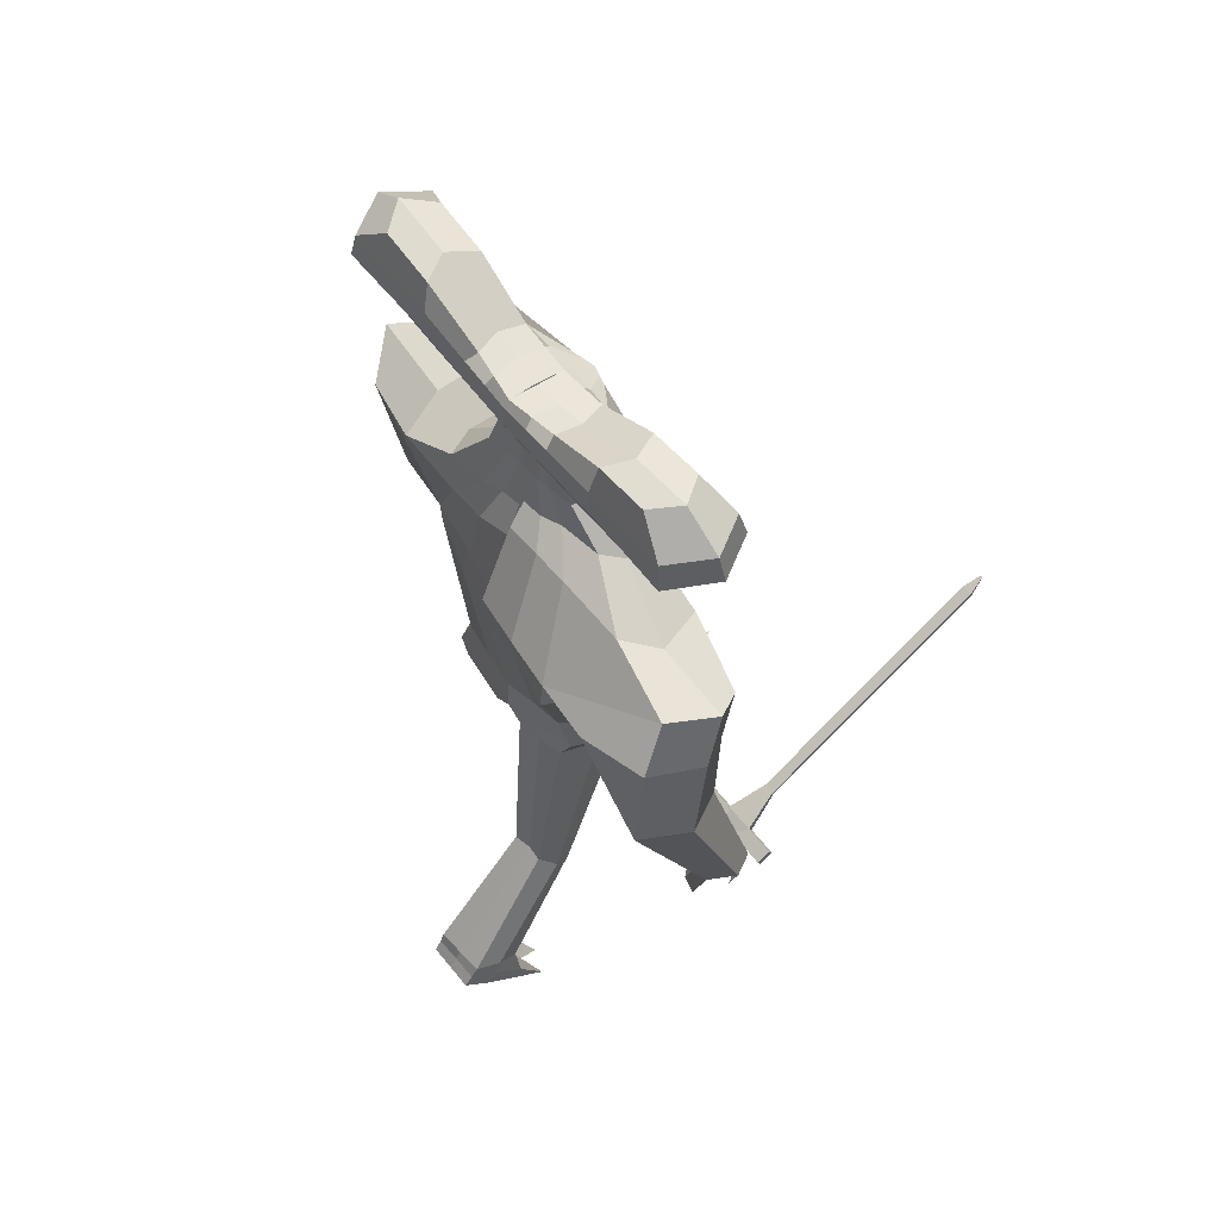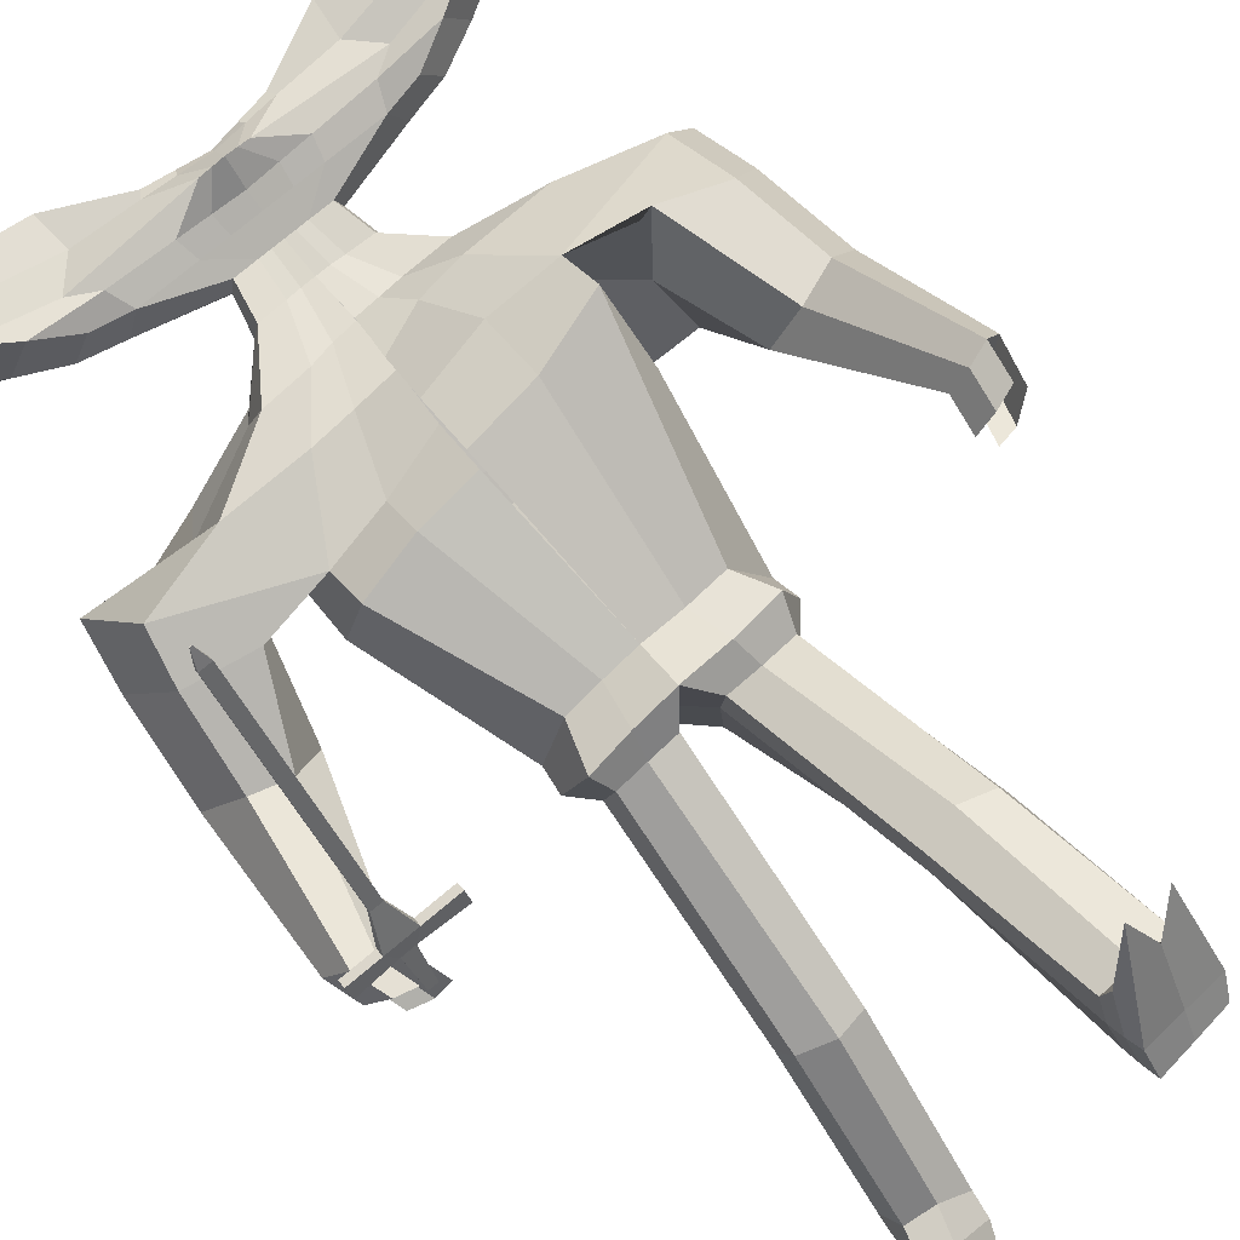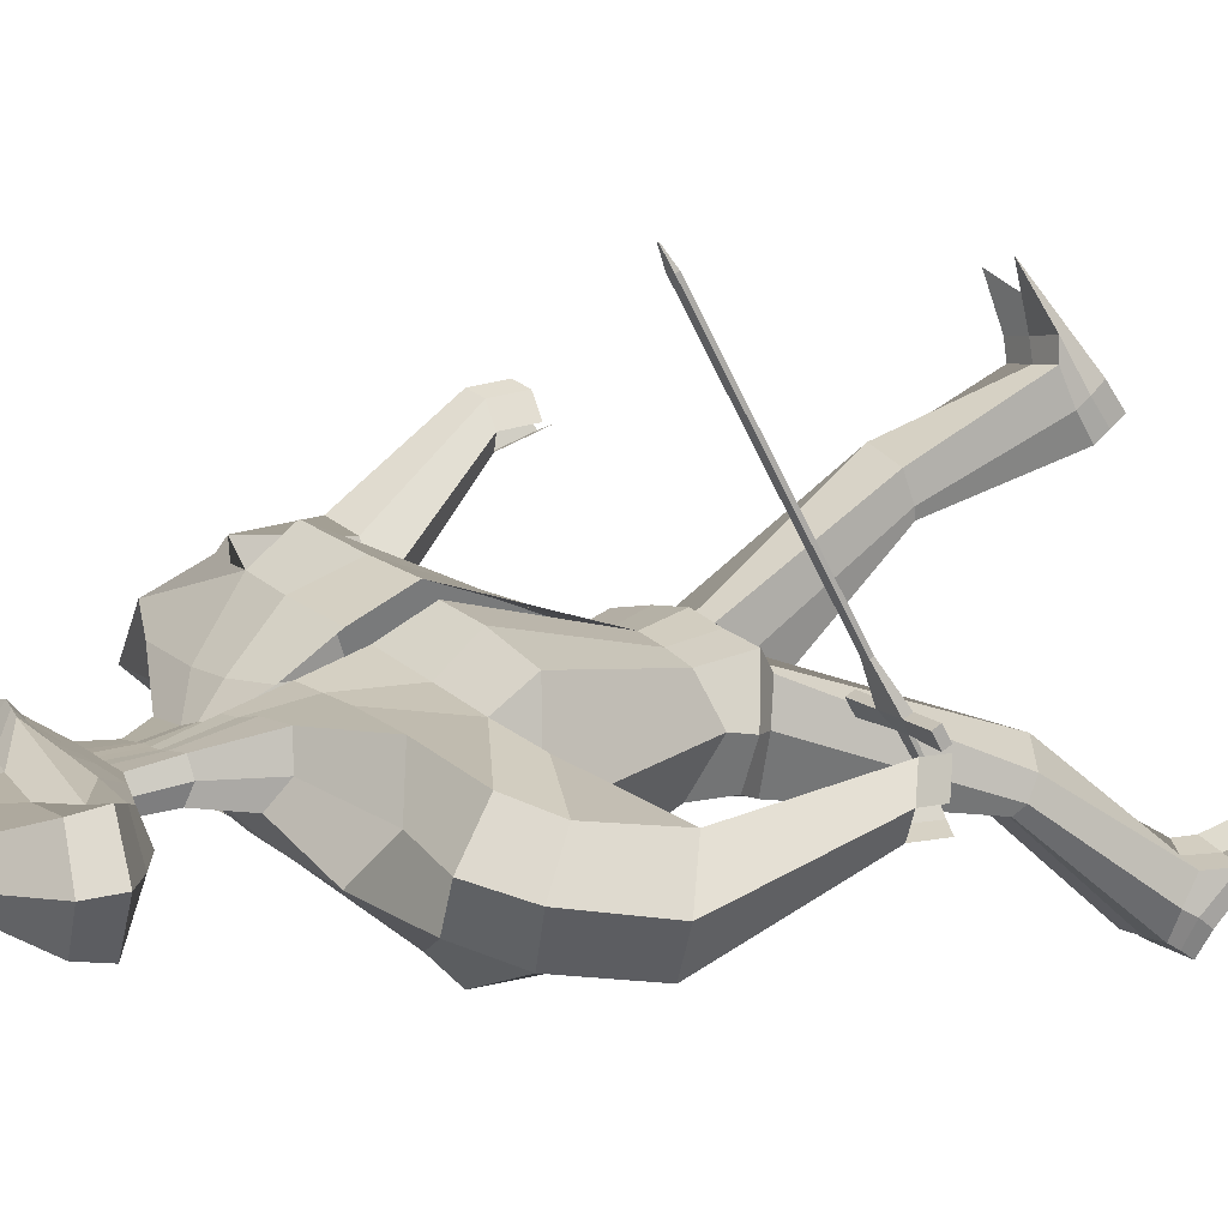
<metadata>
{"format":"obj","ext":"obj","renderer":"f3d","projection":"perspective","resolution":1024,"background":"white","views":[{"elev":59.6,"azim":-127.3,"up":"+Y"},{"elev":77.3,"azim":-40.7,"up":"+Z"},{"elev":12.5,"azim":-118.9,"up":"+Z"}]}
</metadata>
<code>
o Cube.001_Sword
v -4.973 -1.863 0.1988
v -5.139 -1.75 0.4899
v -4.972 -1.801 0.1648
v -5.137 -1.609 0.4124
v -4.71 -1.867 0.198
v -4.538 -1.76 0.4881
v -4.709 -1.805 0.164
v -4.535 -1.618 0.4105
v -4.939 -1.321 1.175
v -4.938 -1.258 1.14
v -4.718 -1.324 1.174
v -4.717 -1.262 1.139
v -4.878 1.29 5.868
v -4.877 1.353 5.834
v -4.657 1.287 5.868
v -4.656 1.35 5.833
v -4.783 1.5 6.186
v -4.783 1.511 6.18
v -4.742 1.499 6.186
v -4.742 1.51 6.18
v -3.836 -1.921 0.217
v -3.833 -1.771 0.4859
v -3.834 -1.779 0.1395
v -3.831 -1.63 0.4083
v -5.759 -1.89 0.223
v -5.756 -1.74 0.4919
v -5.757 -1.748 0.1454
v -5.754 -1.599 0.4143
v -4.939 -2.261 -0.6363
v -4.94 -2.302 -0.6137
v -4.764 -2.264 -0.6368
v -4.764 -2.305 -0.6142
f 3 1 25 27
f 4 8 7 3
f 5 7 23 21
f 6 2 1 5
f 7 5 32 31
f 6 8 12 11
f 4 2 9 10
f 2 6 11 9
f 8 4 10 12
f 24 22 21 23
f 8 6 22 24
f 7 8 24 23
f 6 5 21 22
f 26 28 27 25
f 2 4 28 26
f 4 3 27 28
f 1 2 26 25
f 30 29 31 32
f 1 3 29 30
f 3 7 31 29
f 5 1 30 32
f 11 12 16 15
f 14 13 17 18
f 10 9 13 14
f 9 11 15 13
f 12 10 14 16
f 19 20 18 17
f 13 15 19 17
f 16 14 18 20
f 15 16 20 19
o Cube
v -2.794 7.119 -0.024
v -2.794 7.119 -0.9088
v -3.469 9.014 0.07504
v -3.469 9.014 -1.027
v -4.288 7.951 0.4631
v -4.288 7.951 -1.345
v -4.175 8.487 0.351
v -4.175 8.487 -1.265
v -3.487 7.48 0.2007
v -3.487 7.48 -1.133
v -2.109 6.94 -0.9597
v -2.109 6.94 0.02692
v -2.322 8.826 -1.027
v -2.322 8.826 0.07504
v -2.451 7.772 -1.261
v -2.743 7.692 0.03243
v -2.265 8.201 -1.192
v -2.265 8.161 0.01708
v -2.28 7.356 0.2007
v -2.28 7.356 -1.133
v -1.055 6.922 -0.9597
v -1.055 6.922 0.02692
v -1.032 8.188 -0.9597
v -1.032 8.188 0.02692
v -1.221 7.648 -1.261
v -0.4189 7.635 0.5334
v -1.124 8.053 -1.192
v -1.124 8.053 0.08278
v -1.138 7.285 0.2007
v -1.138 7.285 -1.133
v -3.134 7.04 -0.4802
v -3.887 9.154 -0.4945
v 0.003778 8.079 -0.5633
v -4.8 7.968 -0.3895
v -4.675 8.567 -0.4485
v -3.907 7.444 -0.4878
v -2.609 8.944 -0.4945
v -2.37 6.841 -0.4819
v -1.169 8.232 -0.4819
v -0.01856 5.813 -0.8112
v -0.01856 5.813 -0.1439
v -1.03 5.819 -0.6603
v -1.03 5.765 -0.002019
v -0.5241 5.817 -0.7545
v -0.5241 5.792 -0.08059
v -1.155 5.72 -0.3194
v -0.428 6.498 -0.1858
v 0.001693 6.491 -0.753
v -0.8577 6.503 -0.179
v -0.9646 6.444 -0.4616
v -0.8577 6.505 -0.753
v -0.428 6.498 -0.753
v 0.001693 6.491 -0.1858
v -0.04728 5.011 -0.9708
v -0.04722 4.906 0.1641
v -1.773 5.133 -0.6429
v -1.773 4.726 0.3716
v -0.9103 5.085 -0.7669
v -0.9101 4.777 0.3037
v -1.988 4.821 -0.1816
v -0.2292 2.97 0.8448
v -0.2397 3.056 -2.108
v -0.1225 4.605 -1.345
v -0.1233 3.974 0.4823
v -3.144 4.745 -1.278
v -3.143 3.905 0.4662
v -1.633 4.704 -1.299
v -1.633 3.883 0.4822
v -3.519 4.15 -0.5343
v -4.705 4.272 -1.501
v -4.704 3.583 0.1323
v -2.481 3.392 -2.416
v -2.475 2.513 0.3598
v -5.251 4.37 -0.6273
v -2.757 3.605 -0.8154
v -0.1273 -0.8337 -1.621
v -0.1261 -0.8352 0.576
v -0.1525 -1.065 -0.5592
v -1.434 -0.774 -1.381
v -1.438 -0.8919 0.3571
v -1.982 -1.072 -0.3757
v -0.2934 2.069 1.326
v -2.487 1.803 0.8526
v -0.2484 2.298 -2.078
v -2.491 2.769 -2.489
v -2.786 1.934 -0.8407
v -4.905 3.167 -2.026
v -4.905 2.703 -0.2889
v -3.726 3.468 -2.516
v -3.725 2.349 0.1836
v -5.451 3.328 -1.069
v -3.399 2.968 -1.179
v -4.442 1.2 -2.18
v -5.104 1.428 -2.371
v -4.442 0.9687 -0.804
v -5.103 1.121 -0.5444
v -5.653 1.537 -1.454
v -3.908 1.173 -1.542
v -5.177 -1.526 -0.8525
v -5.552 -1.399 -0.962
v -5.177 -1.646 -0.087
v -5.552 -1.56 0.06018
v -5.863 -1.325 -0.4506
v -4.874 -1.536 -0.4879
v 2.798 7.027 -0.024
v 2.798 7.027 -0.9088
v 3.542 8.899 0.07504
v 3.542 8.899 -1.027
v -0.001008 6.905 -0.9597
v -0.001008 6.905 0.02692
v 0.0209 8.103 -1.101
v 0.01893 7.995 0.02692
v 4.321 7.809 0.4631
v 4.321 7.809 -1.345
v 0.0103 7.523 -1.247
v 0.0118 7.605 0.6537
v 4.229 8.349 0.351
v 4.229 8.349 -1.265
v 0.01727 7.904 -1.192
v 0.01727 7.904 0.2007
v 0.004646 7.214 0.2007
v 3.504 7.366 0.2007
v 3.504 7.366 -1.133
v 0.004646 7.214 -1.133
v 2.107 6.87 -0.9597
v 2.107 6.87 0.02692
v 2.389 8.748 -1.027
v 2.389 8.748 0.07504
v 2.48 7.692 -1.261
v 2.768 7.602 0.03243
v 2.309 8.126 -1.192
v 2.308 8.086 0.01708
v 2.293 7.281 0.2007
v 2.293 7.281 -1.133
v 1.053 6.888 -0.9597
v 1.053 6.888 0.02692
v 1.076 8.153 -0.9597
v 1.076 8.153 0.02692
v 1.245 7.607 -1.261
v 0.4433 7.621 0.5334
v 1.163 8.015 -1.192
v 1.163 8.015 0.08278
v 1.149 7.248 0.2007
v 1.149 7.248 -1.133
v 3.135 6.938 -0.4802
v 3.965 9.025 -0.4945
v 0.03716 8.079 -0.5633
v 4.834 7.81 -0.3895
v 4.731 8.412 -0.4485
v 3.922 7.315 -0.4878
v 2.679 8.857 -0.4945
v 2.364 6.763 -0.4819
v 1.215 8.193 -0.4819
v -0.02342 5.813 -0.8112
v -0.02342 5.813 -0.1439
v 0.9876 5.75 -0.9322
v 0.9876 5.796 -0.2796
v 0.4821 5.787 -0.8564
v 0.4821 5.804 -0.204
v 1.111 5.696 -0.6354
v 0.4108 6.484 -0.1858
v -0.01885 6.491 -0.753
v 0.8405 6.477 -0.1924
v 0.9453 6.413 -0.4935
v 0.8405 6.477 -0.753
v 0.4108 6.484 -0.753
v -0.01885 6.491 -0.1858
v -0.02499 4.961 -1.055
v -0.02495 4.98 0.05488
v 1.701 4.717 -1.306
v 1.701 5.087 -0.2344
v 0.8379 4.804 -1.231
v 0.838 5.071 -0.1634
v 1.911 4.785 -0.7591
v -0.2307 3.324 1.098
v -0.2401 2.794 -1.867
v -0.1247 4.378 -1.389
v -0.1249 4.208 0.4542
v 3.046 3.859 -1.43
v 3.046 4.626 0.4201
v 1.535 3.9 -1.443
v 1.535 4.631 0.386
v 3.414 4.042 -0.4435
v 4.589 3.464 -1.093
v 4.589 4.1 0.6189
v 2.311 2.29 -1.296
v 2.316 3.531 1.366
v 5.152 4.191 -0.3811
v 2.624 3.503 -0.231
v -0.1271 -0.8352 -1.625
v -0.1261 -0.8352 0.576
v -0.1525 -1.065 -0.5592
v 1.409 -0.9013 -1.42
v 1.404 -0.7773 0.3372
v 1.962 -1.091 -0.7381
v -0.2941 2.302 1.613
v 2.303 2.778 1.961
v -0.2482 2.15 -1.885
v 2.3 1.907 -1.295
v 2.589 1.951 -0.2524
v 4.748 2.475 -0.664
v 4.748 2.925 1.089
v 3.568 2.216 -1.176
v 3.568 3.233 1.58
v 5.31 3.127 0.02477
v 3.245 2.822 0.1064
v 4.218 0.8147 -0.08679
v 4.886 0.9391 -0.3438
v 4.218 1.045 1.235
v 4.886 1.25 1.429
v 5.445 1.337 0.444
v 3.687 1.027 0.5202
v 4.862 -1.341 2.08
v 5.241 -1.269 1.934
v 4.862 -1.211 2.844
v 5.241 -1.095 2.954
v 5.558 -1.047 2.391
v 4.561 -1.225 2.425
v -0.1365 -1.576 -1.669
v -0.1378 -1.591 0.8102
v -0.1699 -1.53 -0.5676
v -1.717 -1.442 -1.293
v -1.732 -1.707 0.5818
v -2.04 -1.514 -0.4519
v -0.1379 -1.586 -1.678
v -0.1379 -1.586 0.8096
v -0.1699 -1.53 -0.5676
v 1.734 -1.737 -1.469
v 1.725 -1.463 0.454
v 2.045 -1.538 -0.6776
v -0.4803 -1.927 -0.5612
v -0.4502 -1.957 -1.624
v -1.536 -1.812 -1.445
v -0.4518 -1.987 0.312
v -1.546 -2.019 0.1756
v -1.666 -1.905 -0.527
v -0.7817 -5.761 -1.938
v -0.945 -5.676 -2.232
v -1.651 -5.652 -2.168
v -0.7674 -6.049 -1.447
v -1.856 -5.919 -1.55
v -1.97 -5.679 -1.919
v -0.9924 -8.233 -3.667
v -0.9396 -8.003 -4.262
v -2.037 -7.984 -4.16
v -1.094 -8.701 -3.016
v -2.079 -8.457 -3.194
v -2.174 -8.11 -3.663
v 0.2746 -1.96 -0.5633
v 0.3044 -2.048 -1.628
v 1.55 -2.177 -1.47
v 0.3031 -2.016 0.3113
v 1.541 -1.976 0.1665
v 1.666 -1.959 -0.5844
v 0.5391 -5.484 1.656
v 0.7567 -5.643 1.407
v 1.632 -5.53 1.516
v 0.5603 -5.297 2.197
v 1.8 -5.271 2.063
v 1.932 -5.392 1.639
v 0.7421 -8.256 2.714
v 0.7778 -8.602 2.189
v 2.017 -8.458 2.266
v 0.7737 -7.966 3.368
v 2.006 -7.955 3.215
v 2.138 -8.162 2.69
v 4.564 -2.14 2.465
v 4.943 -2.068 2.319
v 5.26 -1.846 2.776
v 4.714 -1.854 2.945
v 5.093 -1.738 3.055
v 4.413 -1.868 2.527
v -4.999 -2.248 -0.1519
v -5.374 -2.161 -0.004684
v -5.686 -1.927 -0.5155
v -4.922 -2.393 -0.9592
v -5.297 -2.266 -1.069
v -4.618 -2.403 -0.5945
v -1.026 -8.774 -3.941
v -0.9317 -8.503 -4.504
v -2.021 -8.47 -4.478
v -1.698 -10.11 -2.431
v -2.26 -9.957 -2.65
v -2.201 -8.638 -4.018
v 0.7953 -8.779 3.108
v 0.8064 -9.154 2.594
v 2.038 -9.022 2.606
v 1.302 -7.547 4.849
v 2.072 -7.55 4.594
v 2.179 -8.705 2.986
v 2.151 -8.432 2.821
v 2.012 -8.747 2.421
v 0.7829 -8.878 2.39
v 0.7632 -8.514 2.892
v 0.8634 -8.025 3.765
v 2.097 -7.959 3.595
v -2.024 -8.224 -4.304
v -0.9322 -8.251 -4.352
v -2.197 -8.385 -3.818
v -2.244 -9.019 -3.185
v -1.166 -9.124 -3.004
v -1.015 -8.511 -3.793
v 0.5259 6.896 -0.9597
v 0.5259 6.896 0.02692
v 0.5485 8.128 -1.031
v 0.5475 8.074 0.02692
v 0.6276 7.565 -1.254
v 0.2276 7.613 0.5935
v 0.5901 7.96 -1.192
v 0.5901 7.96 0.1417
v 0.5768 7.231 0.2007
v 0.5768 7.231 -1.133
v 0.626 8.136 -0.5226
v 0.2293 5.807 -0.8159
v 0.2293 5.808 -0.1533
v 0.196 6.488 -0.753
v 0.196 6.488 -0.1858
v 0.4065 4.915 -1.11
v 0.4065 5.018 -0.02912
v 0.7064 4.013 -1.439
v 0.7066 4.531 0.4033
v 1.032 2.485 -1.518
v 1.04 3.547 1.281
v 0.6456 -0.855 -1.533
v 0.6451 -0.828 0.449
v 1.024 2.098 -1.726
v 0.9992 2.431 1.699
v 0.8003 -1.634 -1.558
v 0.7986 -1.564 0.6618
v 0.926 -2.082 -1.555
v 0.9228 -2.007 0.2421
v 1.194 -5.573 1.492
v 1.172 -5.119 2.469
v 1.398 -8.529 2.225
v 1.388 -7.962 3.291
v 1.42 -9.09 2.607
v 1.578 -7.989 4.202
v 1.488 -8.741 3.053
v 1.499 -7.97 3.674
v 1.395 -8.815 2.411
v -0.5279 6.914 -0.9597
v -0.5279 6.914 0.02692
v -0.5054 8.145 -1.031
v -0.5064 8.091 0.02692
v -0.6051 7.586 -1.254
v -0.2036 7.62 0.5935
v -0.5532 7.978 -1.192
v -0.5532 7.978 0.1417
v -0.5665 7.25 0.2007
v -0.5665 7.25 -1.133
v -0.5827 8.156 -0.5226
v -0.2713 5.816 -0.803
v -0.2713 5.81 -0.1292
v -0.2131 6.495 -0.753
v -0.2131 6.495 -0.1858
v -0.4788 5.031 -0.9247
v -0.4787 4.872 0.204
v -0.8778 4.661 -1.32
v -0.8774 3.923 0.481
v -1.362 3.257 -2.282
v -1.354 2.698 0.5755
v -0.7801 -0.8196 -1.48
v -0.7819 -0.8606 0.4896
v -1.371 2.427 -2.2
v -1.393 1.992 1.206
v -0.9321 -1.547 -1.514
v -0.9367 -1.624 0.6856
v -0.9949 -1.918 -1.545
v -0.999 -1.999 0.2439
v -1.299 -5.693 -2.136
v -1.318 -6.14 -1.155
v -1.489 -7.994 -4.217
v -1.547 -8.535 -3.13
v -1.472 -8.482 -4.487
v -1.827 -9.601 -3.042
v -1.611 -8.704 -3.981
v -1.739 -9.106 -3.115
v -1.474 -8.234 -4.323
f 70 44 33 63
f 69 64 35 46
f 50 46 35 39
f 67 64 36 40
f 52 43 34 42
f 49 47 38 40
f 68 66 38 42
f 51 48 37 41
f 45 49 40 36
f 66 67 40 38
f 48 50 39 37
f 44 51 41 33
f 63 68 42 34
f 47 52 42 38
f 57 62 52 47
f 54 61 51 44
f 58 60 50 48
f 55 59 49 45
f 61 58 48 51
f 59 57 47 49
f 62 53 43 52
f 60 56 46 50
f 71 69 46 56
f 79 81 75 77
f 387 79 77 385
f 383 71 56 376
f 380 376 56 60
f 382 373 53 62
f 379 377 57 59
f 381 378 58 61
f 375 379 59 55
f 378 380 60 58
f 374 381 61 54
f 377 382 62 57
f 375 55 71 383
f 81 82 78 75
f 55 45 69 71
f 33 41 68 63
f 37 39 67 66
f 41 37 66 68
f 83 84 76 74
f 39 35 64 67
f 45 36 64 69
f 43 70 63 34
f 74 76 90 88
f 384 72 86 388
f 78 74 88 92
f 82 83 74 78
f 386 80 72 384
f 373 141 80 386
f 70 43 83 82
f 43 53 84 83
f 44 70 82 81
f 374 54 79 387
f 54 44 81 79
f 388 86 95 390
f 92 88 97 101
f 91 89 98 100
f 89 92 101 98
f 385 77 91 389
f 75 78 92 89
f 77 75 89 91
f 390 95 94 392
f 101 97 102 106
f 100 98 103 105
f 98 101 106 103
f 391 100 105 393
f 88 90 99 97
f 389 91 100 391
f 103 106 123 120
f 397 115 112 395
f 106 102 119 123
f 97 99 104 102
f 224 222 257 259
f 394 108 251 398
f 118 117 111 113
f 396 116 108 394
f 115 118 113 112
f 105 107 118 115
f 392 94 116 396
f 107 104 117 118
f 393 105 115 397
f 119 121 125 126
f 123 119 126 129
f 102 104 121 119
f 104 107 124 121
f 107 105 122 124
f 105 103 120 122
f 128 129 135 134
f 127 128 134 133
f 124 122 127 130
f 121 124 130 125
f 122 120 128 127
f 120 123 129 128
f 136 133 134 135
f 131 136 135 132
f 129 126 132 135
f 126 125 131 132
f 130 127 133 136
f 125 130 136 131
f 184 177 137 158
f 183 160 139 178
f 164 149 139 160
f 181 150 140 178
f 166 155 138 157
f 163 150 146 161
f 182 155 146 180
f 165 154 145 162
f 159 140 150 163
f 180 146 150 181
f 162 145 149 164
f 158 137 154 165
f 177 138 155 182
f 161 146 155 166
f 171 161 166 176
f 168 158 165 175
f 172 162 164 174
f 169 159 163 173
f 175 165 162 172
f 173 163 161 171
f 176 166 157 167
f 174 164 160 170
f 185 170 160 183
f 193 191 189 195
f 349 347 191 193
f 345 338 170 185
f 342 174 170 338
f 344 176 167 335
f 341 173 171 339
f 343 175 172 340
f 337 169 173 341
f 340 172 174 342
f 336 168 175 343
f 339 171 176 344
f 337 345 185 169
f 195 189 192 196
f 169 185 183 159
f 137 177 182 154
f 145 180 181 149
f 154 182 180 145
f 197 188 190 198
f 149 181 178 139
f 159 183 178 140
f 157 138 177 184
f 188 202 204 190
f 346 350 200 186
f 192 206 202 188
f 196 192 188 197
f 348 346 186 194
f 335 348 194 141
f 184 196 197 157
f 157 197 198 167
f 158 195 196 184
f 336 349 193 168
f 168 193 195 158
f 350 352 209 200
f 206 215 211 202
f 205 214 212 203
f 203 212 215 206
f 347 351 205 191
f 189 203 206 192
f 191 205 203 189
f 352 354 208 209
f 215 220 216 211
f 214 219 217 212
f 212 217 220 215
f 353 355 219 214
f 202 211 213 204
f 351 353 214 205
f 217 234 237 220
f 359 357 226 229
f 220 237 233 216
f 211 216 218 213
f 110 109 252 253
f 225 227 262 260
f 232 227 225 231
f 358 356 222 230
f 229 226 227 232
f 219 229 232 221
f 354 358 230 208
f 221 232 231 218
f 355 359 229 219
f 233 240 239 235
f 237 243 240 233
f 216 233 235 218
f 218 235 238 221
f 221 238 236 219
f 219 236 234 217
f 242 248 249 243
f 241 247 248 242
f 238 244 241 236
f 235 239 244 238
f 236 241 242 234
f 234 242 243 237
f 248 247 250 245 246 249
f 243 249 246 240
f 240 246 245 239
f 244 250 247 241
f 239 245 250 244
f 398 251 264 400
f 256 254 265 268
f 260 262 286 283
f 262 261 285 286
f 223 224 259 258
f 112 113 256 255
f 395 112 255 399
f 356 225 260 360
f 227 226 261 262
f 113 111 254 256
f 357 223 258 361
f 108 110 253 251
f 263 266 272 269
f 400 264 270 402
f 253 252 266 263
f 399 255 267 401
f 251 253 263 264
f 255 256 268 267
f 273 274 280 279
f 270 269 275 276
f 401 267 273 403
f 264 263 269 270
f 267 268 274 273
f 268 265 271 274
f 326 325 318 317
f 332 331 316 315
f 274 271 277 280
f 402 270 276 404
f 269 272 278 275
f 403 273 279 405
f 283 286 292 289
f 286 285 291 292
f 360 260 283 362
f 258 259 281 284
f 361 258 284 363
f 259 257 282 281
f 365 290 296 367
f 290 287 293 296
f 362 283 289 364
f 284 281 287 290
f 363 284 290 365
f 281 282 288 287
f 324 323 322 319
f 410 330 312 406
f 287 288 294 293
f 292 291 297 298
f 289 292 298 295
f 364 289 295 366
f 246 249 301 300
f 245 246 300 299
f 247 250 304 302
f 247 248 303 302
f 135 134 306 307
f 134 133 305 306
f 131 136 310 308
f 132 131 308 309
f 408 407 315 316
f 406 408 316 313
f 370 322 321 369
f 368 319 322 370
f 409 332 315 407
f 327 326 317 320
f 331 329 313 316
f 372 324 319 368
f 330 334 311 312
f 323 328 321 322
f 371 327 320 369
f 334 333 314 311
f 367 296 327 371
f 298 297 328 323
f 366 295 324 372
f 296 293 326 327
f 295 298 323 324
f 293 294 325 326
f 275 278 333 334
f 276 275 334 330
f 280 277 329 331
f 405 279 332 409
f 404 276 330 410
f 279 280 331 332
f 294 366 372 325
f 297 367 371 328
f 328 371 369 321
f 325 372 368 318
f 318 368 370 317
f 317 370 369 320
f 288 364 366 294
f 285 363 365 291
f 282 362 364 288
f 291 365 367 297
f 261 361 363 285
f 257 360 362 282
f 226 357 361 261
f 222 356 360 257
f 207 228 359 355
f 218 231 358 354
f 231 225 356 358
f 228 223 357 359
f 201 210 353 351
f 210 207 355 353
f 213 218 354 352
f 187 201 351 347
f 204 213 352 350
f 142 199 349 336
f 167 198 348 335
f 198 190 346 348
f 190 204 350 346
f 143 179 345 337
f 147 339 344 156
f 142 336 343 153
f 148 340 342 152
f 143 337 341 151
f 153 343 340 148
f 151 341 339 147
f 156 344 335 141
f 152 342 338 144
f 179 144 338 345
f 199 187 347 349
f 277 404 410 329
f 278 405 409 333
f 333 409 407 314
f 312 311 408 406
f 311 314 407 408
f 329 410 406 313
f 272 403 405 278
f 271 402 404 277
f 266 401 403 272
f 252 399 401 266
f 265 400 402 271
f 109 395 399 252
f 254 398 400 265
f 93 393 397 114
f 104 392 396 117
f 117 396 394 111
f 111 394 398 254
f 114 397 395 109
f 87 389 391 96
f 96 391 393 93
f 99 390 392 104
f 73 385 389 87
f 90 388 390 99
f 142 374 387 85
f 53 373 386 84
f 84 386 384 76
f 76 384 388 90
f 143 375 383 65
f 147 156 382 377
f 142 153 381 374
f 148 152 380 378
f 143 151 379 375
f 153 148 378 381
f 151 147 377 379
f 156 141 373 382
f 152 144 376 380
f 65 383 376 144
f 85 387 385 73

</code>
